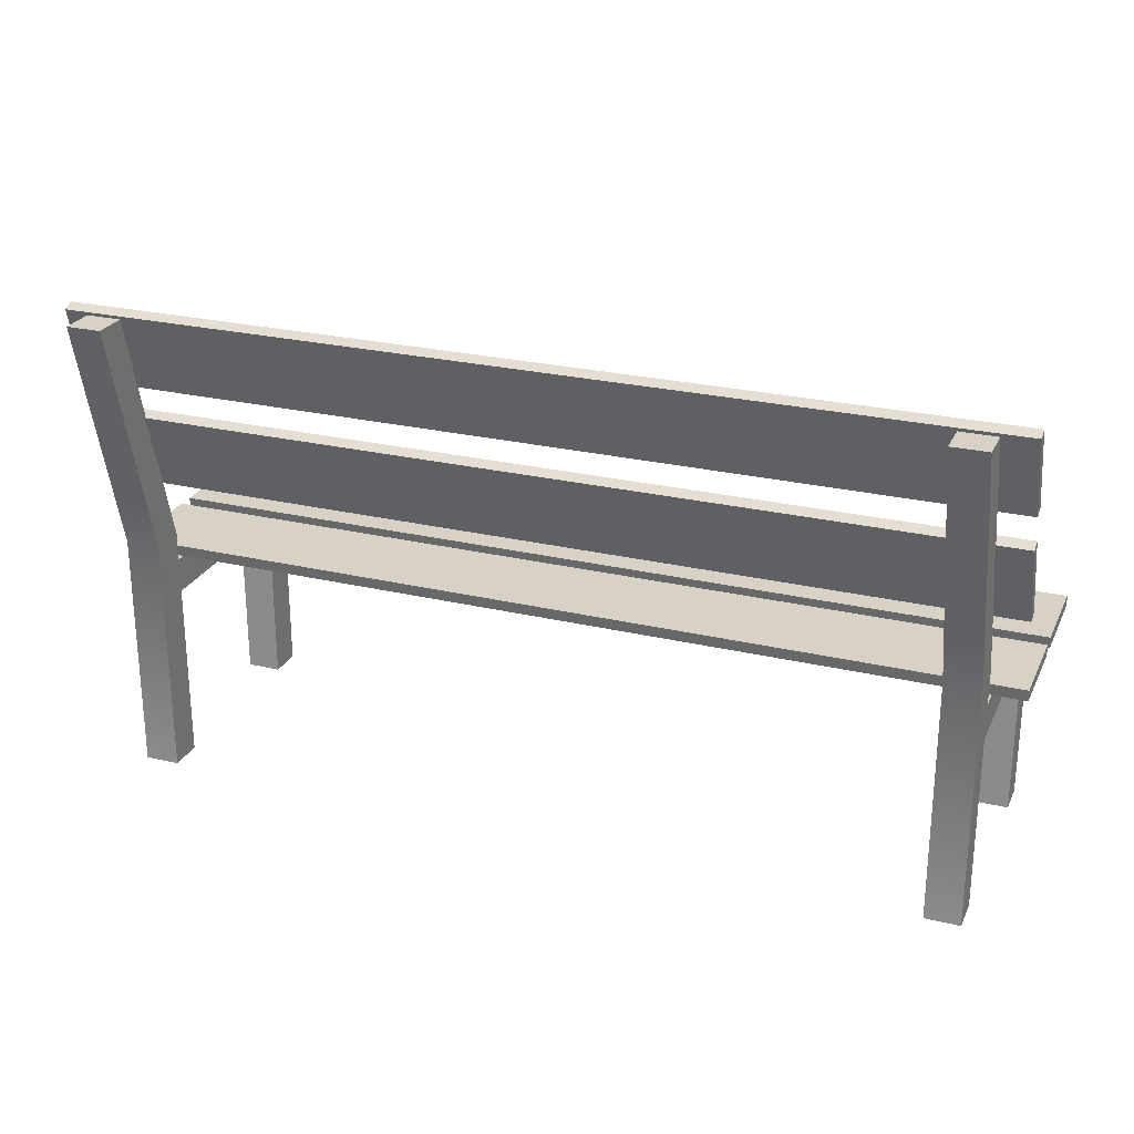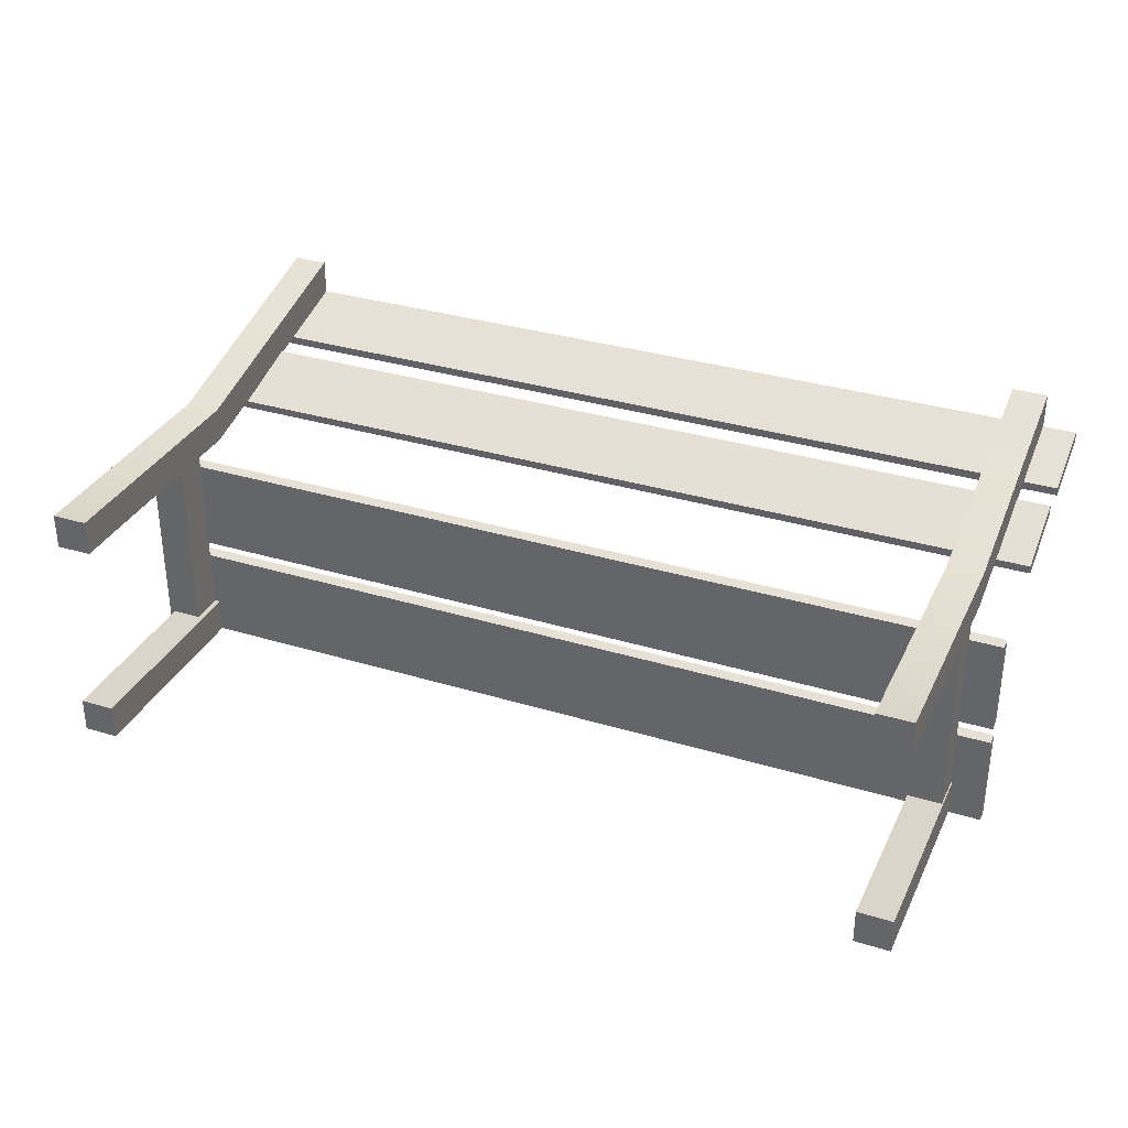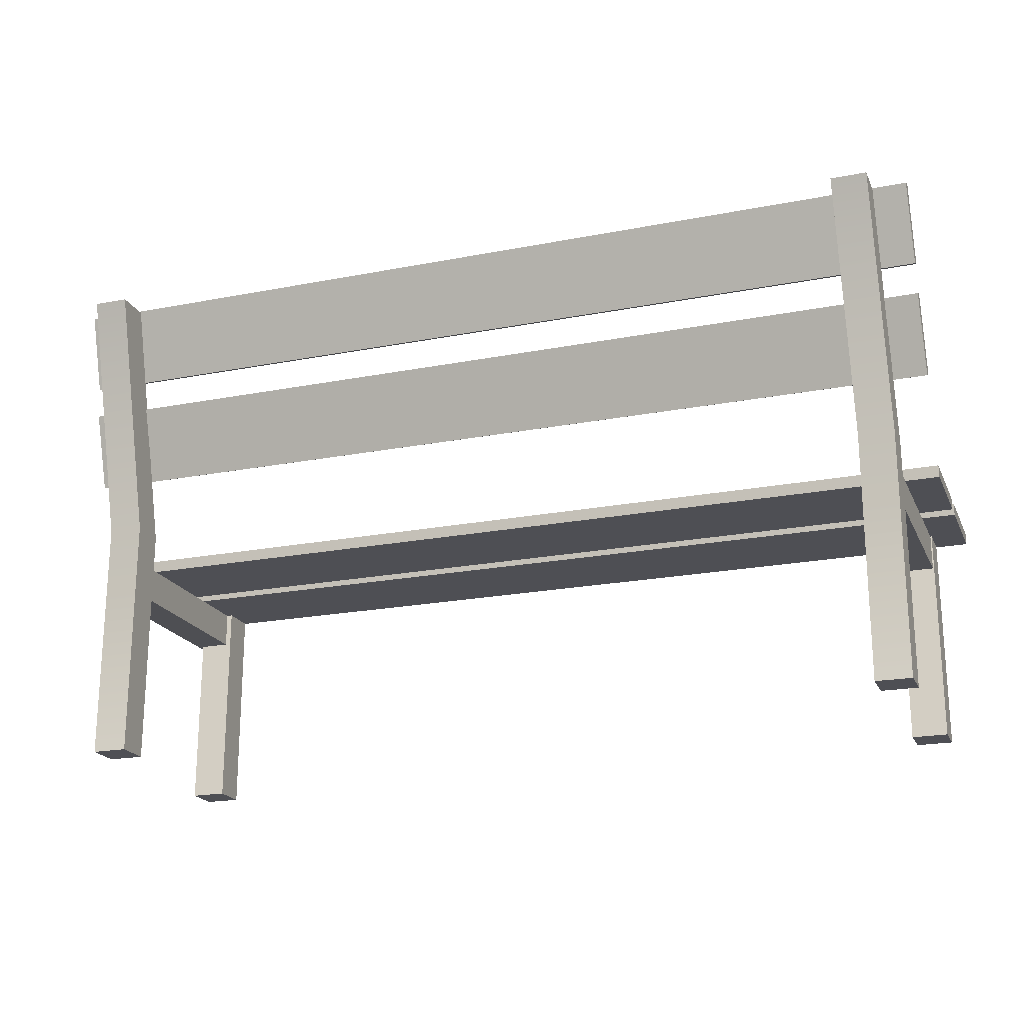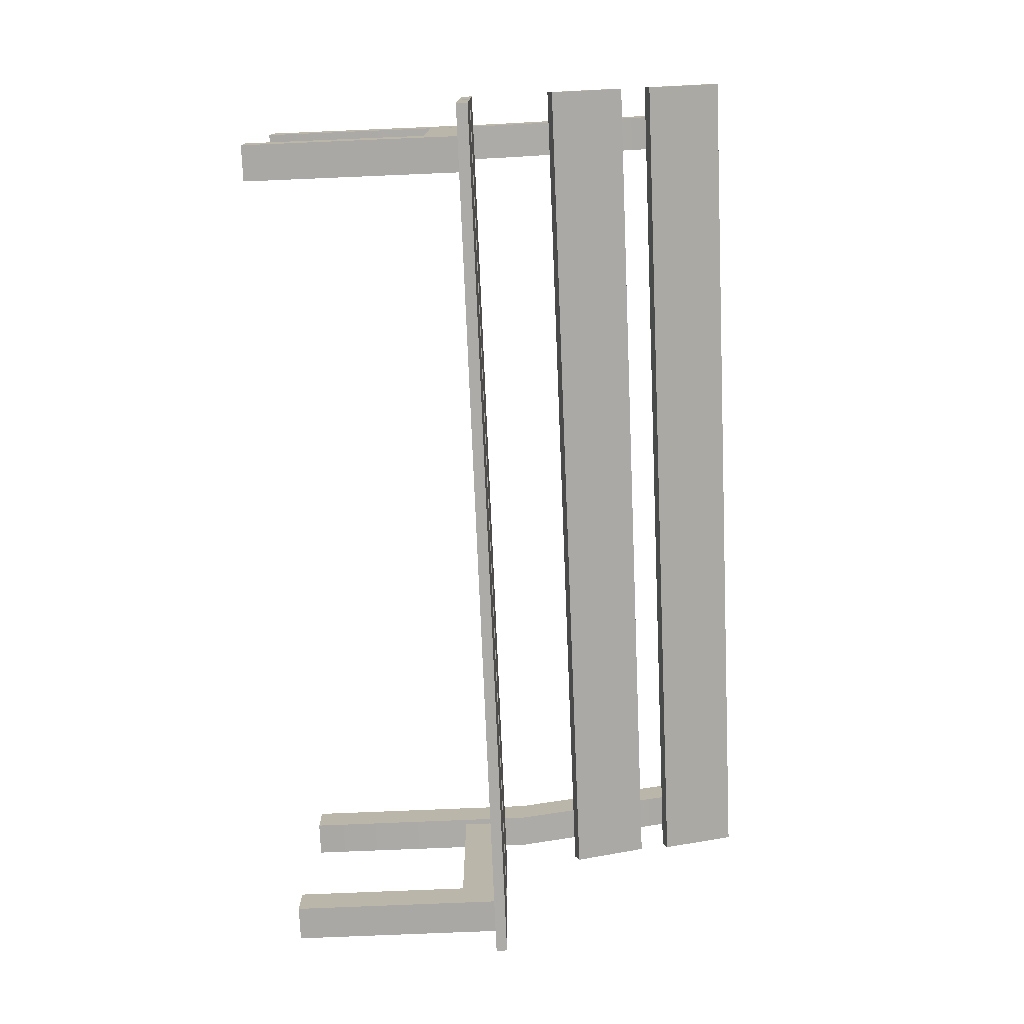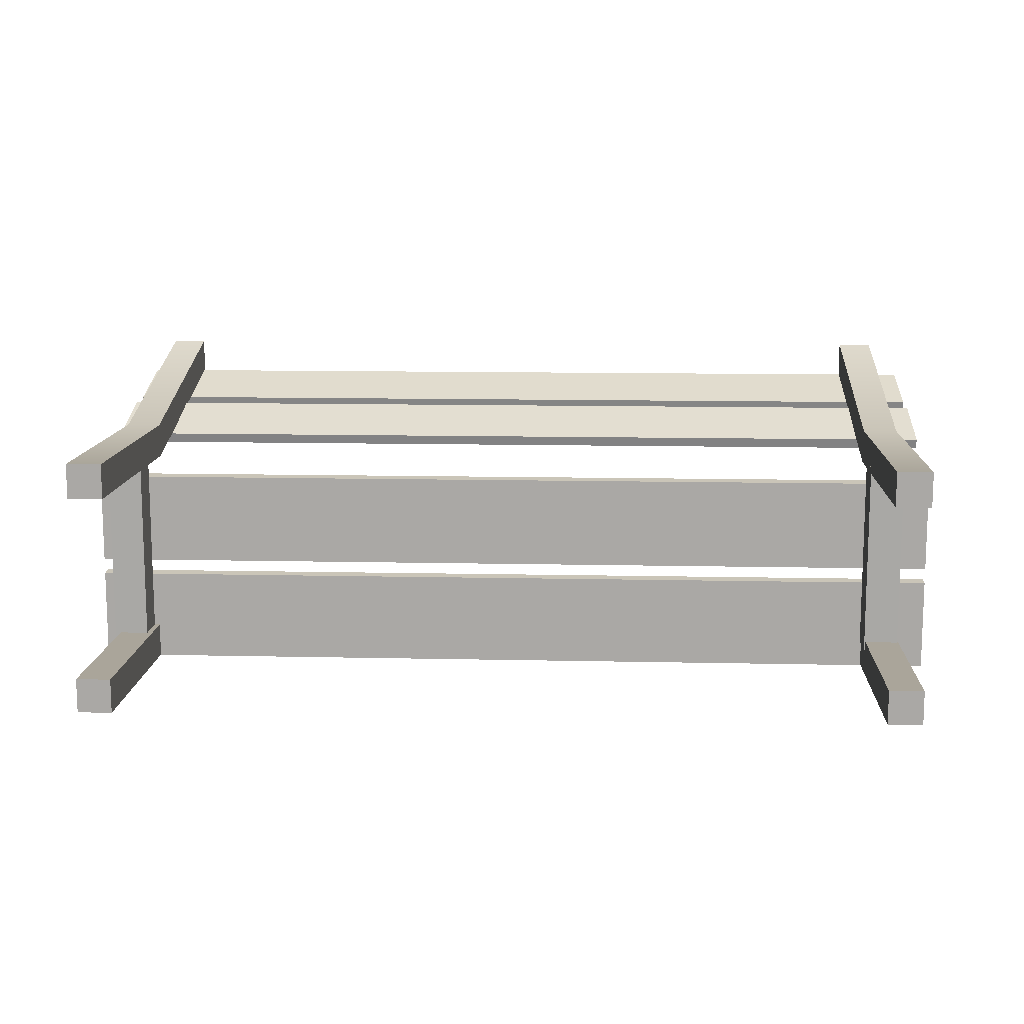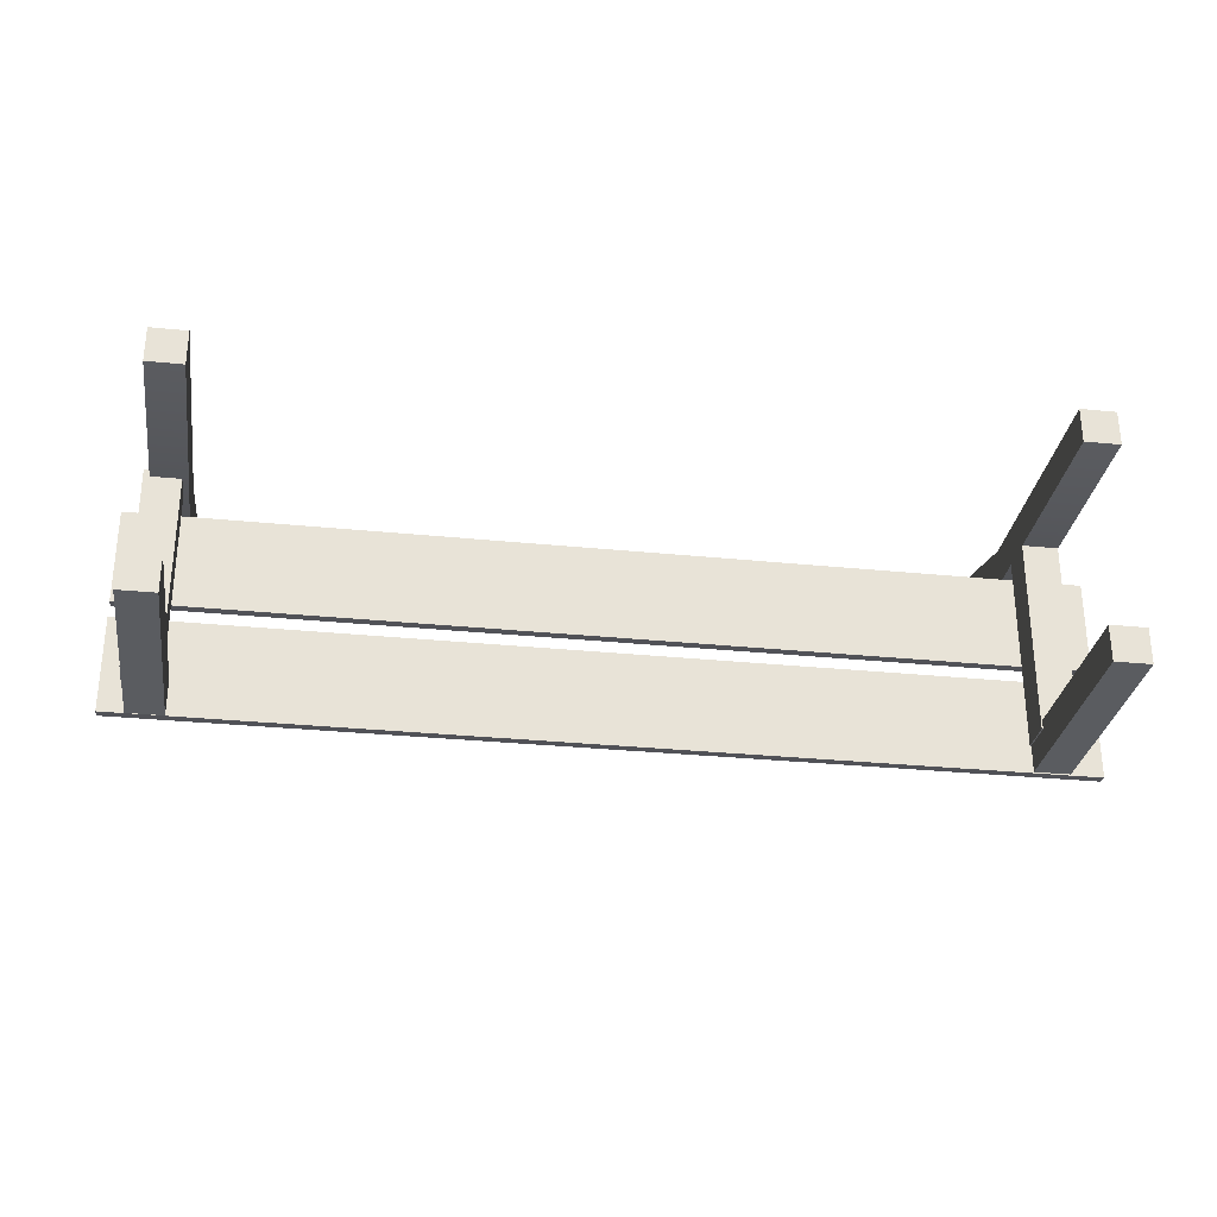
<metadata>
{"format":"obj","ext":"obj","renderer":"f3d","projection":"perspective","resolution":1024,"background":"white","views":[{"elev":25.2,"azim":21.0,"up":"+Y"},{"elev":32.8,"azim":22.8,"up":"+Z"},{"elev":-20.7,"azim":19.4,"up":"+Y"},{"elev":-75.8,"azim":92.4,"up":"+Z"},{"elev":11.8,"azim":3.0,"up":"+Z"},{"elev":-30.0,"azim":-8.4,"up":"+Z"}]}
</metadata>
<code>
v  -14.84 15.97 -0.7927
v  -14.84 18.52 -0.0568
v  14.99 18.52 -0.0568
v  14.99 15.97 -0.7927
v  -14.84 15.83 -0.4444
v  14.99 15.83 -0.4444
v  14.99 18.38 0.2916
v  -14.84 18.38 0.2916
v  -14.84 12.41 -1.66
v  -14.84 14.94 -0.8656
v  14.99 14.94 -0.8656
v  14.99 12.41 -1.66
v  -14.84 12.26 -1.315
v  14.99 12.26 -1.315
v  14.99 14.79 -0.5207
v  -14.84 14.79 -0.5207
v  12.76 2.193 -0.6681
v  12.76 2.193 -1.821
v  13.91 2.193 -1.821
v  13.91 2.193 -0.6681
v  12.76 18.3 1.491
v  13.91 18.3 1.491
v  13.91 18.3 0.3383
v  12.76 18.3 0.3383
v  13.91 10.25 -0.6681
v  12.76 10.25 -0.6681
v  13.91 10.25 -1.821
v  12.76 10.25 -1.821
v  -14.84 9.553 -5.438
v  -14.84 9.55 -2.345
v  14.99 9.55 -2.345
v  14.99 9.553 -5.438
v  -14.84 9.178 -5.488
v  14.99 9.178 -5.488
v  14.99 9.175 -2.396
v  -14.84 9.175 -2.396
v  -14.84 9.553 -9.06
v  -14.84 9.55 -5.968
v  14.99 9.55 -5.968
v  14.99 9.553 -9.06
v  -14.84 9.178 -9.11
v  14.99 9.178 -9.11
v  14.99 9.175 -6.018
v  -14.84 9.175 -6.018
v  12.8 2.186 -7.917
v  12.8 2.186 -9.07
v  13.95 2.186 -9.07
v  13.95 2.186 -7.917
v  12.8 9.258 -7.917
v  13.95 9.258 -7.917
v  13.95 9.258 -9.07
v  12.8 9.258 -9.07
v  -14.04 2.186 -7.947
v  -14.04 2.186 -9.1
v  -12.89 2.186 -9.1
v  -12.89 2.186 -7.947
v  -14.04 9.258 -7.947
v  -12.89 9.258 -7.947
v  -12.89 9.258 -9.1
v  -14.04 9.258 -9.1
v  -14.03 2.193 -0.6681
v  -14.03 2.193 -1.821
v  -12.88 2.193 -1.821
v  -12.88 2.193 -0.6681
v  -14.03 18.3 1.491
v  -12.88 18.3 1.491
v  -12.88 18.3 0.3383
v  -14.03 18.3 0.3383
v  -12.88 10.25 -0.6681
v  -14.03 10.25 -0.6681
v  -12.88 10.25 -1.821
v  -14.03 10.25 -1.821
v  -14.22 8.02 -8.206
v  -14.22 9.172 -8.199
v  -13.07 9.172 -8.199
v  -13.07 8.02 -8.206
v  -14.22 7.997 -1.597
v  -13.07 7.997 -1.597
v  -13.07 9.149 -1.589
v  -14.22 9.149 -1.589
v  12.76 8.02 -8.206
v  12.76 9.172 -8.199
v  13.91 9.172 -8.199
v  13.91 8.02 -8.206
v  12.76 7.997 -1.597
v  13.91 7.997 -1.597
v  13.91 9.149 -1.589
v  12.76 9.149 -1.589
g Box003
f 1 2 3 4
f 5 6 7 8
f 1 4 6 5
f 4 3 7 6
f 3 2 8 7
f 2 1 5 8
f 9 10 11 12
f 13 14 15 16
f 9 12 14 13
f 12 11 15 14
f 11 10 16 15
f 10 9 13 16
f 17 18 19 20
f 21 22 23 24
f 20 25 26 17
f 19 27 25 20
f 18 28 27 19
f 17 26 28 18
f 22 21 26 25
f 23 22 25 27
f 24 23 27 28
f 21 24 28 26
f 29 30 31 32
f 33 34 35 36
f 29 32 34 33
f 32 31 35 34
f 31 30 36 35
f 30 29 33 36
f 37 38 39 40
f 41 42 43 44
f 37 40 42 41
f 40 39 43 42
f 39 38 44 43
f 38 37 41 44
f 45 46 47 48
f 49 50 51 52
f 45 48 50 49
f 48 47 51 50
f 47 46 52 51
f 46 45 49 52
f 53 54 55 56
f 57 58 59 60
f 53 56 58 57
f 56 55 59 58
f 55 54 60 59
f 54 53 57 60
f 61 62 63 64
f 65 66 67 68
f 64 69 70 61
f 63 71 69 64
f 62 72 71 63
f 61 70 72 62
f 66 65 70 69
f 67 66 69 71
f 68 67 71 72
f 65 68 72 70
f 73 74 75 76
f 77 78 79 80
f 73 76 78 77
f 76 75 79 78
f 75 74 80 79
f 74 73 77 80
f 81 82 83 84
f 85 86 87 88
f 81 84 86 85
f 84 83 87 86
f 83 82 88 87
f 82 81 85 88

</code>
